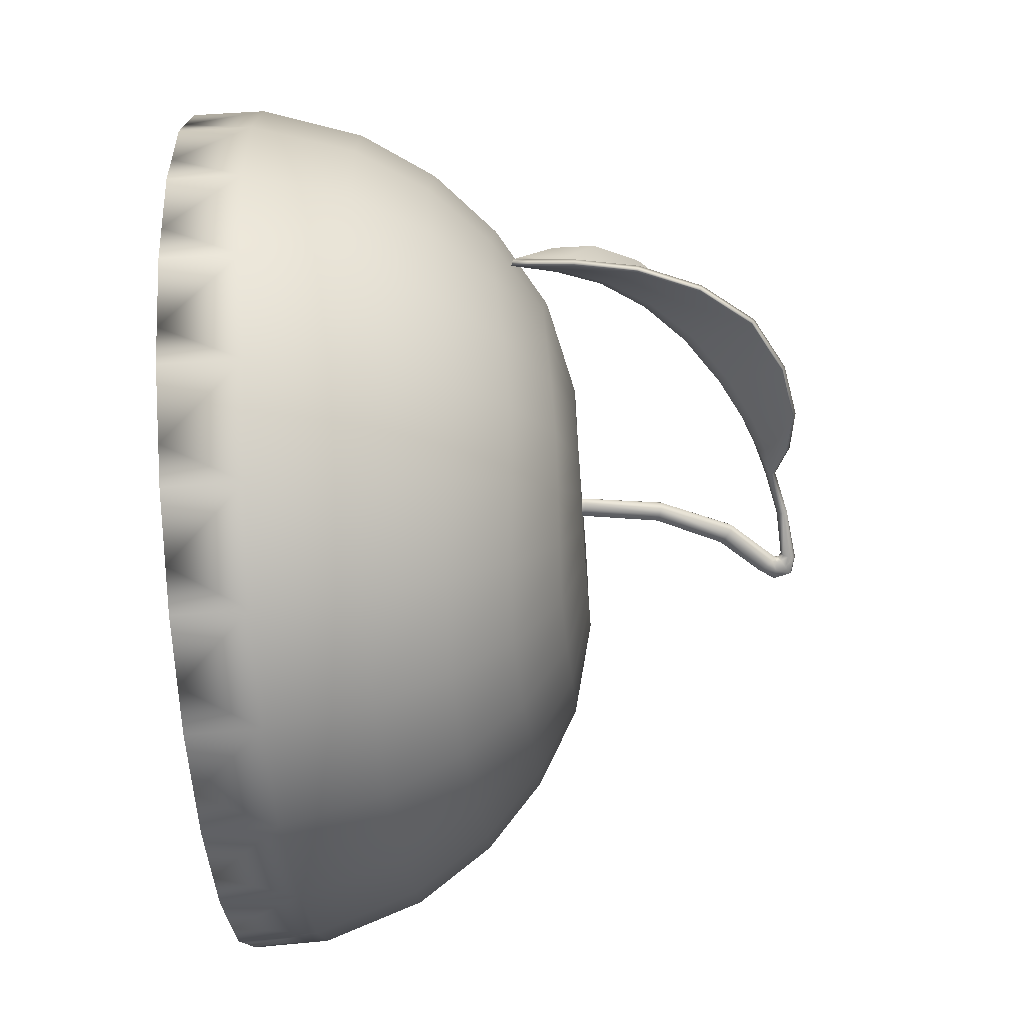
<metadata>
{"format":"obj","ext":"obj","renderer":"f3d","projection":"perspective","resolution":1024,"background":"white","views":[{"elev":-65.6,"azim":94.3,"up":"+Z"}]}
</metadata>
<code>
v 0 29.43 5.012e-23
v 0 31.13 -11.56
v -2.971 31.15 -11.09
v -5.667 31.18 -9.816
v -7.959 31.2 -7.959
v -9.816 31.18 -5.667
v -11.09 31.15 -2.971
v -11.56 31.13 -2.428e-23
v -11.09 31.15 2.971
v -9.816 31.18 5.667
v -7.959 31.2 7.959
v -5.667 31.18 9.816
v -2.971 31.15 11.09
v 0 31.13 11.56
v 2.971 31.15 11.09
v 5.667 31.18 9.816
v 7.959 31.2 7.959
v 9.816 31.18 5.667
v 11.09 31.15 2.971
v 11.56 31.13 -2.428e-23
v 11.09 31.15 -2.971
v 9.816 31.18 -5.667
v 7.959 31.2 -7.959
v 5.667 31.18 -9.816
v 2.971 31.15 -11.09
v -4.05 -2.538 39
v -10.2 4.037 -38.08
v -13.85 -2.536 36.67
v -22.61 -2.532 32.06
v -30.12 -2.527 25.21
v -35.74 -2.519 16.24
v -38.73 -2.511 6.172
v -39 -2.502 -4.084
v -36.65 -2.494 -13.88
v -32.03 -2.487 -22.64
v -25.17 -2.48 -30.15
v -16.2 -2.476 -35.76
v -6.136 -2.473 -38.73
v 10.2 4.037 -38.08
v 27.79 4.706 -27.79
v 38.08 4.037 -10.2
v 38.08 4.037 10.2
v 27.79 4.706 27.79
v 10.2 4.037 38.08
v -10.2 4.037 38.08
v -27.79 4.706 27.79
v -38.08 4.037 10.2
v -38.08 4.037 -10.2
v -27.79 4.706 -27.79
v 0 28.82 -20.22
v -5.143 28.99 -19.19
v -9.707 29.21 -16.81
v -13.56 29.31 -13.56
v -16.81 29.21 -9.707
v -19.19 28.99 -5.143
v -20.22 28.82 -3.461e-23
v -19.19 28.99 5.143
v -16.81 29.21 9.707
v -13.56 29.31 13.56
v -9.707 29.21 16.81
v -5.143 28.99 19.19
v 0 28.82 20.22
v 5.143 28.99 19.19
v 9.707 29.21 16.81
v 13.56 29.31 13.56
v 16.81 29.21 9.707
v 19.19 28.99 5.143
v 20.22 28.82 -3.461e-23
v 19.19 28.99 -5.143
v 16.81 29.21 -9.707
v 13.56 29.31 -13.56
v 9.707 29.21 -16.81
v 5.143 28.99 -19.19
v 0 24.52 -27.14
v -6.912 24.85 -25.8
v -13 25.38 -22.51
v -18.14 25.62 -18.14
v -22.51 25.38 -13
v -25.8 24.85 -6.912
v -27.14 24.52 -8.591e-24
v -25.8 24.85 6.912
v -22.51 25.38 13
v -18.14 25.62 18.14
v -13 25.38 22.51
v -6.912 24.85 25.8
v 0 24.52 27.14
v 6.912 24.85 25.8
v 13 25.38 22.51
v 18.14 25.62 18.14
v 22.51 25.38 13
v 25.8 24.85 6.912
v 27.14 24.52 -8.591e-24
v 25.8 24.85 -6.912
v 22.51 25.38 -13
v 18.14 25.62 -18.14
v 13 25.38 -22.51
v 6.912 24.85 -25.8
v 0 19.29 -32.47
v -8.347 19.56 -31.15
v -15.83 20.26 -27.41
v -22.18 20.58 -22.18
v -27.41 20.26 -15.83
v -31.15 19.56 -8.347
v -32.47 19.29 -3.315e-23
v -31.15 19.56 8.347
v -27.41 20.26 15.83
v -22.18 20.58 22.18
v -15.83 20.26 27.41
v -8.347 19.56 31.15
v 0 19.29 32.47
v 8.347 19.56 31.15
v 15.83 20.26 27.41
v 22.18 20.58 22.18
v 27.41 20.26 15.83
v 31.15 19.56 8.347
v 32.47 19.29 -3.315e-23
v 31.15 19.56 -8.347
v 27.41 20.26 -15.83
v 22.18 20.58 -22.18
v 15.83 20.26 -27.41
v 8.347 19.56 -31.15
v 0 12.94 -36.55
v -9.453 13.01 -35.28
v -18.15 13.43 -31.44
v -25.55 13.77 -25.55
v -31.44 13.43 -18.15
v -35.28 13.01 -9.453
v -36.55 12.94 2.023e-23
v -35.28 13.01 9.453
v -31.44 13.43 18.15
v -25.55 13.77 25.55
v -18.15 13.43 31.44
v -9.453 13.01 35.28
v 0 12.94 36.55
v 9.453 13.01 35.28
v 18.15 13.43 31.44
v 25.55 13.77 25.55
v 31.44 13.43 18.15
v 35.28 13.01 9.453
v 36.55 12.94 2.023e-23
v 35.28 13.01 -9.453
v 31.44 13.43 -18.15
v 25.55 13.77 -25.55
v 18.15 13.43 -31.44
v 9.453 13.01 -35.28
v 0.3466 -2.501 -6.03
v -25.75 -2.505 -0.1976
v 0.2621 -2.52 16.81
v -3.873 -2.491 -17.65
v -14.25 -2.524 22.49
v 5.399 -2.484 -26.22
v 6.588 -2.493 -15.28
v 25.07 -2.512 7.355
v -27.53 -2.496 -11.98
v 14.97 -2.5 -6.548
v 8.195 -2.511 5.879
v -9.909 -2.51 5.588
v -14.09 -2.498 -9.053
v 15.39 -2.523 21.01
v 17.87 -2.488 -21.05
v -18.28 -2.487 -22.32
v 28.81 -2.498 -9.087
v 1.062 -2.531 29.94
v -6.267 -2.481 -29.43
v -25.48 -2.516 12.54
v 0 -2.539 39.54
v 4.112 -2.473 -38.99
v 10.23 -2.474 -38.19
v 13.9 -2.475 -36.65
v 19.78 -2.477 -34.25
v 22.65 -2.479 -32.03
v 27.98 -2.482 -27.98
v 30.15 -2.485 -25.18
v 34.25 -2.489 -19.78
v 35.75 -2.492 -16.22
v 38.19 -2.497 -10.23
v 38.73 -2.5 -6.162
v 39.54 -2.506 3.06e-26
v 39 -2.509 4.078
v 38.19 -2.514 10.23
v 36.66 -2.517 13.86
v 34.26 -2.522 19.78
v 32.06 -2.525 22.62
v 27.98 -2.529 27.98
v 25.22 -2.531 30.12
v 19.78 -2.534 34.26
v 16.26 -2.536 35.74
v 10.23 -2.538 38.19
v 6.197 -2.538 38.72
v 0 4.011 -39.43
v -10.23 -2.538 38.19
v -19.78 -2.534 34.26
v -27.98 -2.529 27.98
v -34.26 -2.522 19.78
v -38.19 -2.514 10.23
v -39.54 -2.506 3.06e-26
v -38.19 -2.497 -10.23
v -34.25 -2.489 -19.78
v -27.98 -2.482 -27.98
v -19.78 -2.477 -34.25
v -10.23 -2.474 -38.19
v 0 -2.472 -39.54
v 19.68 4.415 -34.09
v 34.09 4.415 -19.68
v 39.43 4.011 -4.617e-24
v 34.09 4.415 19.68
v 19.68 4.415 34.09
v 0 4.011 39.43
v -19.68 4.415 34.09
v -34.09 4.415 19.68
v -39.43 4.011 -4.617e-24
v -34.09 4.415 -19.68
v -19.68 4.415 -34.09
v -0.9609 25.7 0.7675
v -0.6154 31.27 0.5866
v -0.87 31.22 -0.0387
v -1.293 25.67 -0.0387
v 0.6454 25.84 0.7675
v 0.6139 31.5 0.5866
v -0.0008 31.38 0.5866
v -0.1577 25.77 0.7675
v 0.9781 25.87 -0.0387
v 0.8684 31.55 -0.0387
v 0.6454 25.84 -0.8449
v 0.6139 31.5 -0.6639
v -0.9609 25.7 -0.8449
v -0.6154 31.27 -0.6639
v -0.0008 31.38 -0.6639
v -0.1577 25.77 -0.8449
v -4.35 44.28 0.7784
v -4.593 44.1 -0.0387
v -1.882 38.15 -0.0387
v -1.619 38.24 0.6287
v -3.179 45.14 0.7784
v -3.765 44.71 0.7784
v -0.9862 38.45 0.6287
v -0.3531 38.66 0.6287
v -2.936 45.32 -0.0387
v -0.0908 38.75 -0.0387
v -0.3531 38.66 -0.7061
v -3.179 45.14 -0.8557
v -4.351 44.28 -0.8557
v -3.765 44.71 -0.8557
v -0.9862 38.45 -0.7061
v -1.619 38.24 -0.7061
v -7.663 47.94 0.6773
v -7.852 47.71 -0.0387
v -6.751 49.04 0.6773
v -7.207 48.49 0.6773
v -6.563 49.27 -0.0387
v -6.751 49.04 -0.7547
v -7.663 47.94 -0.7547
v -7.207 48.49 -0.7547
v 25.78 37.69 -5.723
v 23.91 43.17 -6.896
v 21.92 40.89 -2.979
v 24.22 36.57 -2.724
v 20.43 47.68 -7.027
v 18.33 44.96 -2.904
v 16.73 42.89 0.2777
v 20.41 39.16 0.0425
v 23.09 35.1 -0.2799
v 7.416 47.43 2.658
v 7.336 47.33 5.525
v 11.58 45.16 6.661
v 11.68 45.18 2.937
v 6.851 47.35 8.801
v 11.47 45.16 11.48
v 16.42 42.08 12.55
v 16.28 42.11 7.082
v 16.2 42.14 2.895
v 15.28 50.36 -5.951
v 13.56 47.86 -2.381
v 9.858 51.38 -4.1
v 9.007 49.57 -1.638
v 7.929 48.11 0.4802
v 12.24 45.94 0.4165
v 20.44 38.17 11.29
v 20.15 38.35 6.287
v 23.29 33.97 8.258
v 22.89 34.59 4.746
v 22.74 34.59 1.669
v 19.95 38.5 2.452
v 24.26 31.58 2.941
v 24.38 30.78 0.6463
v 24.79 30.07 3.981
v 25.41 27.34 0.257
v 25.15 32.93 -2.252
v 26.1 32.06 -3.644
v 24.61 31.13 -0.7079
v 25.75 27.84 -1.674
v 6.036 50.02 -0.9158
v 4.786 49.19 0.4741
v 5.515 50.93 -1.89
v 1.971 49.69 0.5555
v 4.817 48.39 4.167
v 3.804 48.64 5.246
v 4.385 48.66 2.146
v 1.777 49.44 1.355
v 7.518 47.57 1.453
v 11.77 45.27 1.532
v 16.21 42.2 1.429
v 19.92 38.59 1.119
v 22.73 34.61 0.5934
v 24.46 30.53 -0.151
v 25.64 26.44 -0.9951
v 4.307 48.84 1.209
v 1.824 49.48 0.909
v 21.54 40.64 -3.437
v 23.52 42.92 -7.357
v 25.33 37.47 -6.134
v 23.78 36.35 -3.142
v 18.01 44.66 -3.395
v 20.11 47.38 -7.518
v 20.02 38.88 -0.3891
v 16.41 42.57 -0.1834
v 22.64 34.88 -0.6844
v 11.2 44.62 6.793
v 6.998 46.77 5.631
v 7.081 46.88 2.716
v 11.3 44.65 3.025
v 11.1 44.62 11.62
v 6.513 46.79 8.913
v 15.85 41.61 7.234
v 15.99 41.58 12.7
v 15.76 41.64 3.01
v 13.3 47.53 -2.881
v 15.03 50.03 -6.457
v 8.796 49.21 -2.14
v 9.643 51.02 -4.6
v 11.97 45.58 -0.0488
v 7.706 47.73 0.0185
v 19.66 37.9 6.437
v 19.95 37.72 11.44
v 22.35 34.21 4.896
v 22.75 33.59 8.394
v 19.46 38.06 2.573
v 22.2 34.22 1.805
v 23.68 31.26 3.097
v 23.8 30.48 0.7875
v 24.21 29.78 4.122
v 24.82 27.07 0.3804
v 24.67 32.77 -2.649
v 25.61 31.92 -4.018
v 24.12 30.97 -1.081
v 25.24 27.71 -2.021
v 5.874 49.64 -1.414
v 4.62 48.77 0.0262
v 5.366 50.54 -2.378
v 1.872 49.23 0.1572
v 4.521 47.82 4.266
v 3.525 48.06 5.339
v 4.107 48.08 2.181
v 1.585 48.84 1.359
v 11.42 44.79 1.329
v 7.221 47.07 1.239
v 15.79 41.76 1.242
v 19.44 38.2 0.9542
v 22.19 34.3 0.4541
v 23.89 30.29 -0.2718
v 25.07 26.23 -1.113
v 4.082 48.32 0.9951
v 1.696 48.93 0.7081
v 25.56 37.58 -5.928
v 23.72 43.05 -7.126
v 20.27 47.53 -7.273
v 6.682 47.07 8.857
v 11.28 44.89 11.55
v 16.2 41.83 12.63
v 15.16 50.2 -6.204
v 9.75 51.2 -4.35
v 20.19 37.94 11.37
v 23.02 33.78 8.326
v 24.5 29.93 4.051
v 25.12 27.21 0.3187
v 25.86 31.99 -3.831
v 25.49 27.77 -1.848
v 5.44 50.73 -2.134
v 1.921 49.46 0.3563
v 3.664 48.35 5.293
v 1.681 49.14 1.357
v 25.36 26.34 -1.054
v -8.516 49.22 0.6773
v -8.866 49.12 -0.0387
v -7.7 49.34 0.6773
v -6.621 49.46 -0.0387
v -6.885 49.46 0.6773
v -6.885 49.46 -0.7547
v -8.516 49.22 -0.7547
v -7.7 49.34 -0.7547
v -8.203 50.71 0.5256
v -8.39 50.86 -0.0387
v -6.789 49.84 0.5256
v -7.496 50.27 0.5256
v -6.556 49.66 -0.0387
v -6.789 49.84 -0.603
v -7.496 50.27 -0.603
v -8.203 50.71 -0.603
v -2.176 50.15 1.014
v -2.197 49.75 1.015
v -2.141 50.67 0.5185
v -2.155 50.54 1.012
v -2.058 50.67 0.0779
v -2.053 49.94 -0.1512
v -2.056 50.31 -0.0366
v -2.129 49.69 0.403
v -6.686 51.07 0.5694
v -6.52 50.59 0.5694
v -6.755 51.27 0.0815
v -6.686 51.07 -0.4063
v -6.353 50.12 -0.4063
v -6.52 50.59 -0.4063
v -6.284 49.92 0.0815
v -6.353 50.12 0.5694
g mmGroup0
f 1 2 3
f 1 3 4
f 1 4 5
f 1 5 6
f 1 6 7
f 1 7 8
f 1 8 9
f 1 9 10
f 1 10 11
f 1 11 12
f 1 12 13
f 1 13 14
f 1 14 15
f 1 15 16
f 1 16 17
f 1 17 18
f 1 18 19
f 1 19 20
f 1 20 21
f 1 21 22
f 1 22 23
f 1 23 24
f 1 24 25
f 1 25 2
f 2 50 51
f 2 51 3
f 3 51 52
f 3 52 4
f 4 52 53
f 4 53 5
f 5 53 54
f 5 54 6
f 6 54 55
f 6 55 7
f 7 55 56
f 7 56 8
f 8 56 57
f 8 57 9
f 9 57 58
f 9 58 10
f 10 58 59
f 10 59 11
f 11 59 60
f 11 60 12
f 12 60 61
f 12 61 13
f 13 61 62
f 13 62 14
f 14 62 63
f 14 63 15
f 15 63 64
f 15 64 16
f 16 64 65
f 16 65 17
f 17 65 66
f 17 66 18
f 18 66 67
f 18 67 19
f 19 67 68
f 19 68 20
f 20 68 69
f 20 69 21
f 21 69 70
f 21 70 22
f 22 70 71
f 22 71 23
f 23 71 72
f 23 72 24
f 24 72 73
f 24 73 25
f 25 73 50
f 25 50 2
f 50 74 75
f 50 75 51
f 51 75 76
f 51 76 52
f 52 76 77
f 52 77 53
f 53 77 78
f 53 78 54
f 54 78 79
f 54 79 55
f 55 79 80
f 55 80 56
f 56 80 81
f 56 81 57
f 57 81 82
f 57 82 58
f 58 82 83
f 58 83 59
f 59 83 84
f 59 84 60
f 60 84 85
f 60 85 61
f 61 85 86
f 61 86 62
f 62 86 87
f 62 87 63
f 63 87 88
f 63 88 64
f 64 88 89
f 64 89 65
f 65 89 90
f 65 90 66
f 66 90 91
f 66 91 67
f 67 91 92
f 67 92 68
f 68 92 93
f 68 93 69
f 69 93 94
f 69 94 70
f 70 94 95
f 70 95 71
f 71 95 96
f 71 96 72
f 72 96 97
f 72 97 73
f 73 97 74
f 73 74 50
f 74 98 99
f 74 99 75
f 75 99 100
f 75 100 76
f 76 100 101
f 76 101 77
f 77 101 102
f 77 102 78
f 78 102 103
f 78 103 79
f 79 103 104
f 79 104 80
f 80 104 105
f 80 105 81
f 81 105 106
f 81 106 82
f 82 106 107
f 82 107 83
f 83 107 108
f 83 108 84
f 84 108 109
f 84 109 85
f 85 109 110
f 85 110 86
f 86 110 111
f 86 111 87
f 87 111 112
f 87 112 88
f 88 112 113
f 88 113 89
f 89 113 114
f 89 114 90
f 90 114 115
f 90 115 91
f 91 115 116
f 91 116 92
f 92 116 117
f 92 117 93
f 93 117 118
f 93 118 94
f 94 118 119
f 94 119 95
f 95 119 120
f 95 120 96
f 96 120 121
f 96 121 97
f 97 121 98
f 97 98 74
f 98 122 123
f 98 123 99
f 99 123 124
f 99 124 100
f 100 124 125
f 100 125 101
f 101 125 126
f 101 126 102
f 102 126 127
f 102 127 103
f 103 127 128
f 103 128 104
f 104 128 129
f 104 129 105
f 105 129 130
f 105 130 106
f 106 130 131
f 106 131 107
f 107 131 132
f 107 132 108
f 108 132 133
f 108 133 109
f 109 133 134
f 109 134 110
f 110 134 135
f 110 135 111
f 111 135 136
f 111 136 112
f 112 136 137
f 112 137 113
f 113 137 138
f 113 138 114
f 114 138 139
f 114 139 115
f 115 139 140
f 115 140 116
f 116 140 141
f 116 141 117
f 117 141 142
f 117 142 118
f 118 142 143
f 118 143 119
f 119 143 144
f 119 144 120
f 120 144 145
f 120 145 121
f 121 145 122
f 121 122 98
f 190 167 202
f 190 39 167
f 39 168 167
f 39 169 168
f 39 203 169
f 203 170 169
f 203 171 170
f 203 40 171
f 40 172 171
f 40 173 172
f 40 204 173
f 204 174 173
f 204 175 174
f 204 41 175
f 41 176 175
f 41 177 176
f 41 205 177
f 205 178 177
f 205 179 178
f 205 42 179
f 42 180 179
f 42 181 180
f 42 206 181
f 206 182 181
f 206 183 182
f 206 43 183
f 43 184 183
f 43 185 184
f 43 207 185
f 207 186 185
f 207 187 186
f 207 44 187
f 44 188 187
f 44 189 188
f 44 208 189
f 208 166 189
f 208 26 166
f 208 45 26
f 45 191 26
f 45 28 191
f 45 209 28
f 209 192 28
f 209 29 192
f 209 46 29
f 46 193 29
f 46 30 193
f 46 210 30
f 210 194 30
f 210 31 194
f 210 47 31
f 47 195 31
f 47 32 195
f 47 211 32
f 211 196 32
f 211 33 196
f 211 48 33
f 48 197 33
f 48 34 197
f 48 212 34
f 212 198 34
f 212 35 198
f 212 49 35
f 49 199 35
f 49 36 199
f 49 213 36
f 213 200 36
f 213 37 200
f 213 27 37
f 27 201 37
f 27 38 201
f 27 190 38
f 190 202 38
f 145 190 122
f 145 39 190
f 144 39 145
f 144 203 39
f 143 203 144
f 143 40 203
f 142 40 143
f 142 204 40
f 141 204 142
f 141 41 204
f 140 41 141
f 140 205 41
f 139 205 140
f 139 42 205
f 138 42 139
f 138 206 42
f 137 206 138
f 137 43 206
f 136 43 137
f 136 207 43
f 135 207 136
f 135 44 207
f 134 44 135
f 134 208 44
f 133 208 134
f 133 45 208
f 132 45 133
f 132 209 45
f 131 209 132
f 131 46 209
f 130 46 131
f 130 210 46
f 129 210 130
f 129 47 210
f 128 47 129
f 128 211 47
f 127 211 128
f 127 48 211
f 126 48 127
f 126 212 48
f 125 212 126
f 125 49 212
f 124 49 125
f 124 213 49
f 123 213 124
f 123 27 213
f 122 27 123
f 122 190 27
f 214 215 216
f 214 216 217
f 218 219 220
f 218 220 221
f 222 223 219
f 222 219 218
f 224 225 223
f 224 223 222
f 226 227 228
f 226 228 229
f 217 216 227
f 217 227 226
f 230 231 232
f 230 232 233
f 234 235 236
f 234 236 237
f 238 234 237
f 238 237 239
f 240 241 238
f 240 238 239
f 242 243 244
f 242 244 245
f 232 231 242
f 232 242 245
f 230 246 247
f 230 247 231
f 234 248 249
f 234 249 235
f 238 250 248
f 238 248 234
f 251 250 238
f 251 238 241
f 252 253 243
f 252 243 242
f 247 252 242
f 247 242 231
f 233 232 216
f 233 216 215
f 219 237 236
f 219 236 220
f 239 237 219
f 239 219 223
f 240 239 223
f 240 223 225
f 227 245 244
f 227 244 228
f 232 245 227
f 232 227 216
f 254 255 256
f 254 256 257
f 258 259 256
f 258 256 255
f 260 261 256
f 260 256 259
f 262 257 256
f 262 256 261
f 263 264 265
f 263 265 266
f 267 268 265
f 267 265 264
f 269 270 265
f 269 265 268
f 271 266 265
f 271 265 270
f 258 272 273
f 258 273 259
f 274 275 273
f 274 273 272
f 276 277 273
f 276 273 275
f 260 259 273
f 260 273 277
f 269 278 279
f 269 279 270
f 280 281 279
f 280 279 278
f 282 283 279
f 282 279 281
f 271 270 279
f 271 279 283
f 282 281 284
f 282 284 285
f 280 286 284
f 280 284 281
f 287 285 284
f 287 284 286
f 254 257 288
f 254 288 289
f 262 290 288
f 262 288 257
f 291 289 288
f 291 288 290
f 276 275 292
f 276 292 293
f 274 294 292
f 274 292 275
f 295 293 292
f 295 292 294
f 267 264 296
f 267 296 297
f 263 298 296
f 263 296 264
f 299 297 296
f 299 296 298
f 276 300 301
f 276 301 277
f 263 266 301
f 263 301 300
f 271 302 301
f 271 301 266
f 260 277 301
f 260 301 302
f 260 302 303
f 260 303 261
f 271 283 303
f 271 303 302
f 282 304 303
f 282 303 283
f 262 261 303
f 262 303 304
f 262 304 305
f 262 305 290
f 282 285 305
f 282 305 304
f 287 306 305
f 287 305 285
f 291 290 305
f 291 305 306
f 263 300 307
f 263 307 298
f 276 293 307
f 276 307 300
f 295 308 307
f 295 307 293
f 299 298 307
f 299 307 308
f 309 310 311
f 309 311 312
f 309 313 314
f 309 314 310
f 309 315 316
f 309 316 313
f 309 312 317
f 309 317 315
f 318 319 320
f 318 320 321
f 318 322 323
f 318 323 319
f 318 324 325
f 318 325 322
f 318 321 326
f 318 326 324
f 327 328 314
f 327 314 313
f 327 329 330
f 327 330 328
f 327 331 332
f 327 332 329
f 327 313 316
f 327 316 331
f 333 334 325
f 333 325 324
f 333 335 336
f 333 336 334
f 333 337 338
f 333 338 335
f 333 324 326
f 333 326 337
f 339 335 338
f 339 338 340
f 339 341 336
f 339 336 335
f 339 340 342
f 339 342 341
f 343 312 311
f 343 311 344
f 343 345 317
f 343 317 312
f 343 344 346
f 343 346 345
f 347 329 332
f 347 332 348
f 347 349 330
f 347 330 329
f 347 348 350
f 347 350 349
f 351 319 323
f 351 323 352
f 351 353 320
f 351 320 319
f 351 352 354
f 351 354 353
f 355 356 332
f 355 332 331
f 355 321 320
f 355 320 356
f 355 357 326
f 355 326 321
f 355 331 316
f 355 316 357
f 358 357 316
f 358 316 315
f 358 337 326
f 358 326 357
f 358 359 338
f 358 338 337
f 358 315 317
f 358 317 359
f 360 359 317
f 360 317 345
f 360 340 338
f 360 338 359
f 360 361 342
f 360 342 340
f 360 345 346
f 360 346 361
f 362 356 320
f 362 320 353
f 362 348 332
f 362 332 356
f 362 363 350
f 362 350 348
f 362 353 354
f 362 354 363
f 255 254 364
f 255 364 365
f 258 255 365
f 258 365 366
f 268 267 367
f 268 367 368
f 269 268 368
f 269 368 369
f 272 258 366
f 272 366 370
f 274 272 370
f 274 370 371
f 278 269 369
f 278 369 372
f 280 278 372
f 280 372 373
f 286 280 373
f 286 373 374
f 287 286 374
f 287 374 375
f 254 289 376
f 254 376 364
f 289 291 377
f 289 377 376
f 294 274 371
f 294 371 378
f 295 294 378
f 295 378 379
f 267 297 380
f 267 380 367
f 297 299 381
f 297 381 380
f 306 287 375
f 306 375 382
f 291 306 382
f 291 382 377
f 247 246 383
f 247 383 384
f 246 249 385
f 246 385 383
f 248 250 386
f 248 386 387
f 250 251 388
f 250 388 386
f 252 389 390
f 252 390 253
f 252 247 384
f 252 384 389
f 383 391 392
f 383 392 384
f 387 393 394
f 387 394 385
f 386 395 393
f 386 393 387
f 386 388 396
f 386 396 395
f 388 390 397
f 388 397 396
f 389 384 392
f 389 392 398
f 354 381 399
f 354 399 400
f 308 401 402
f 308 402 299
f 308 295 403
f 308 403 401
f 350 404 405
f 350 405 379
f 363 406 404
f 363 404 350
f 354 400 406
f 354 406 363
f 402 407 408
f 402 408 399
f 401 409 407
f 401 407 402
f 410 409 401
f 410 401 403
f 411 412 405
f 411 405 404
f 413 411 404
f 413 404 406
f 414 413 406
f 414 406 400
f 407 409 392
f 407 392 391
f 393 414 408
f 393 408 394
f 395 413 414
f 395 414 393
f 411 413 395
f 411 395 396
f 410 412 397
f 410 397 398
f 409 410 398
f 409 398 392
f 220 215 214
f 220 214 221
f 228 225 224
f 228 224 229
f 235 230 233
f 235 233 236
f 243 241 240
f 243 240 244
f 249 246 230
f 249 230 235
f 253 251 241
f 253 241 243
f 236 233 215
f 236 215 220
f 244 240 225
f 244 225 228
f 364 311 310
f 364 310 365
f 365 310 314
f 365 314 366
f 367 323 322
f 367 322 368
f 368 322 325
f 368 325 369
f 366 314 328
f 366 328 370
f 370 328 330
f 370 330 371
f 369 325 334
f 369 334 372
f 372 334 336
f 372 336 373
f 373 336 341
f 373 341 374
f 374 341 342
f 374 342 375
f 376 344 311
f 376 311 364
f 377 346 344
f 377 344 376
f 371 330 349
f 371 349 378
f 378 349 350
f 378 350 379
f 380 352 323
f 380 323 367
f 381 354 352
f 381 352 380
f 375 342 361
f 375 361 382
f 382 361 346
f 382 346 377
f 249 248 387
f 249 387 385
f 390 388 251
f 390 251 253
f 394 391 383
f 394 383 385
f 390 389 398
f 390 398 397
f 381 299 402
f 381 402 399
f 405 403 295
f 405 295 379
f 408 414 400
f 408 400 399
f 412 410 403
f 412 403 405
f 408 407 391
f 408 391 394
f 412 411 396
f 412 396 397
g mmGroup2
f 157 147 158
f 160 171 173
f 164 161 37
f 26 28 163
f 161 35 36
f 162 175 177
f 165 32 147
f 150 148 163
f 151 167 169
f 158 149 146
f 151 149 164
f 150 29 30
f 150 163 28
f 159 148 156
f 33 147 32
f 151 169 160
f 34 35 154
f 153 181 183
f 185 159 183
f 153 179 181
f 160 169 171
f 31 165 30
f 160 152 151
f 151 152 149
f 155 153 156
f 158 146 157
f 156 157 146
f 150 30 165
f 161 158 154
f 33 34 154
f 162 173 175
f 146 152 155
f 163 187 189
f 157 148 150
f 164 37 38
f 165 31 32
f 33 154 147
f 173 162 160
f 153 162 179
f 165 157 150
f 187 163 159
f 151 164 167
f 36 37 161
f 158 147 154
f 159 156 153
f 149 158 161
f 159 163 148
f 202 167 38
f 167 168 169
f 157 156 148
f 169 170 171
f 146 155 156
f 171 172 173
f 162 177 179
f 162 155 160
f 175 176 177
f 173 174 175
f 177 178 179
f 164 38 167
f 179 180 181
f 181 182 183
f 163 189 26
f 183 184 185
f 185 186 187
f 157 165 147
f 187 188 189
f 146 149 152
f 189 166 26
f 150 28 29
f 28 192 29
f 29 193 30
f 30 194 31
f 26 191 28
f 31 195 32
f 149 161 164
f 32 196 33
f 33 197 34
f 153 183 159
f 153 155 162
f 35 199 36
f 160 155 152
f 36 200 37
f 161 154 35
f 37 201 38
f 159 185 187
f 34 198 35

</code>
